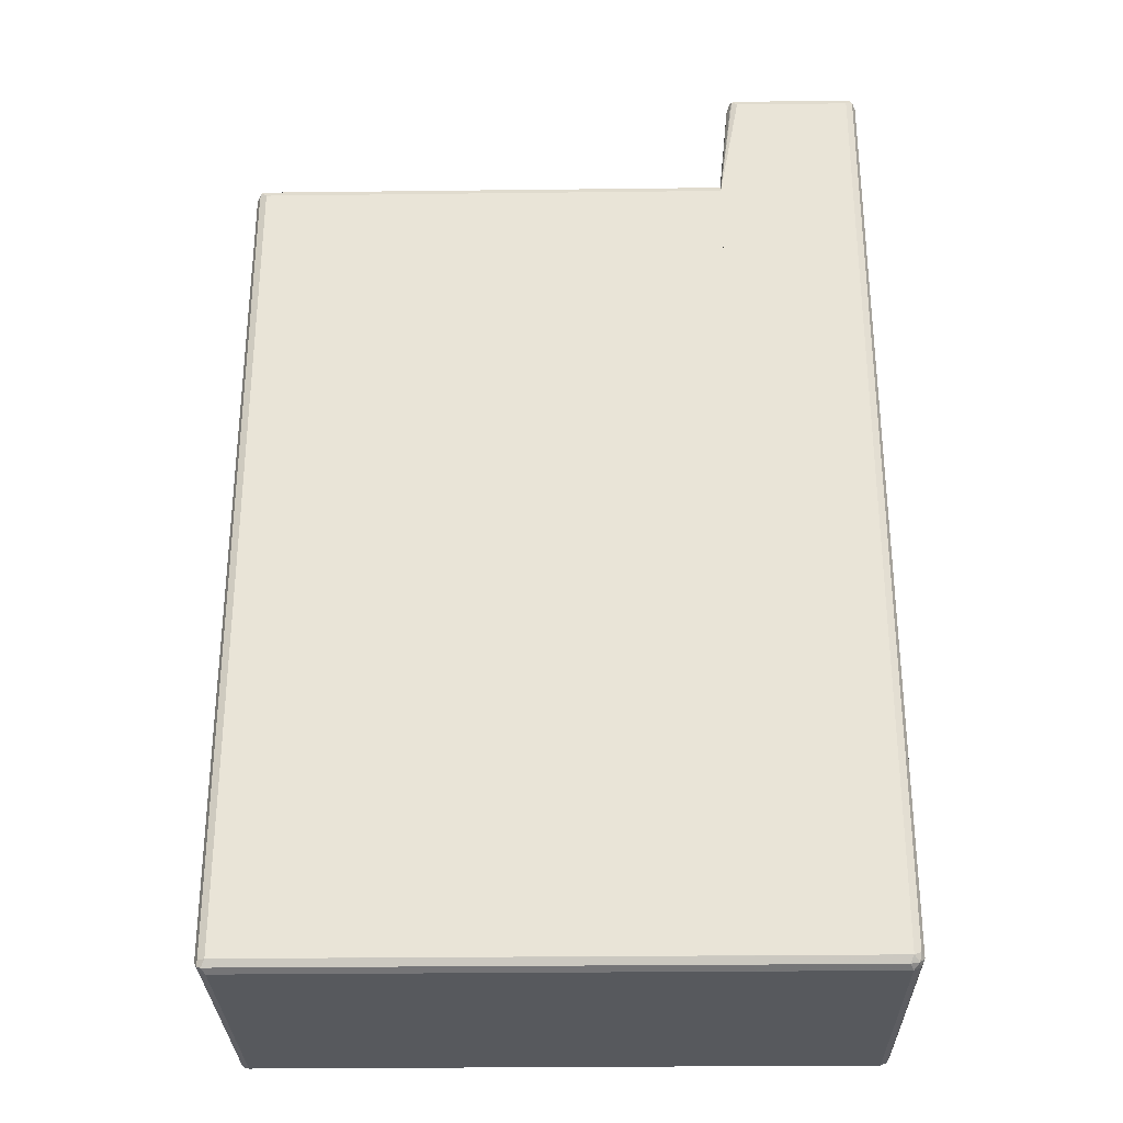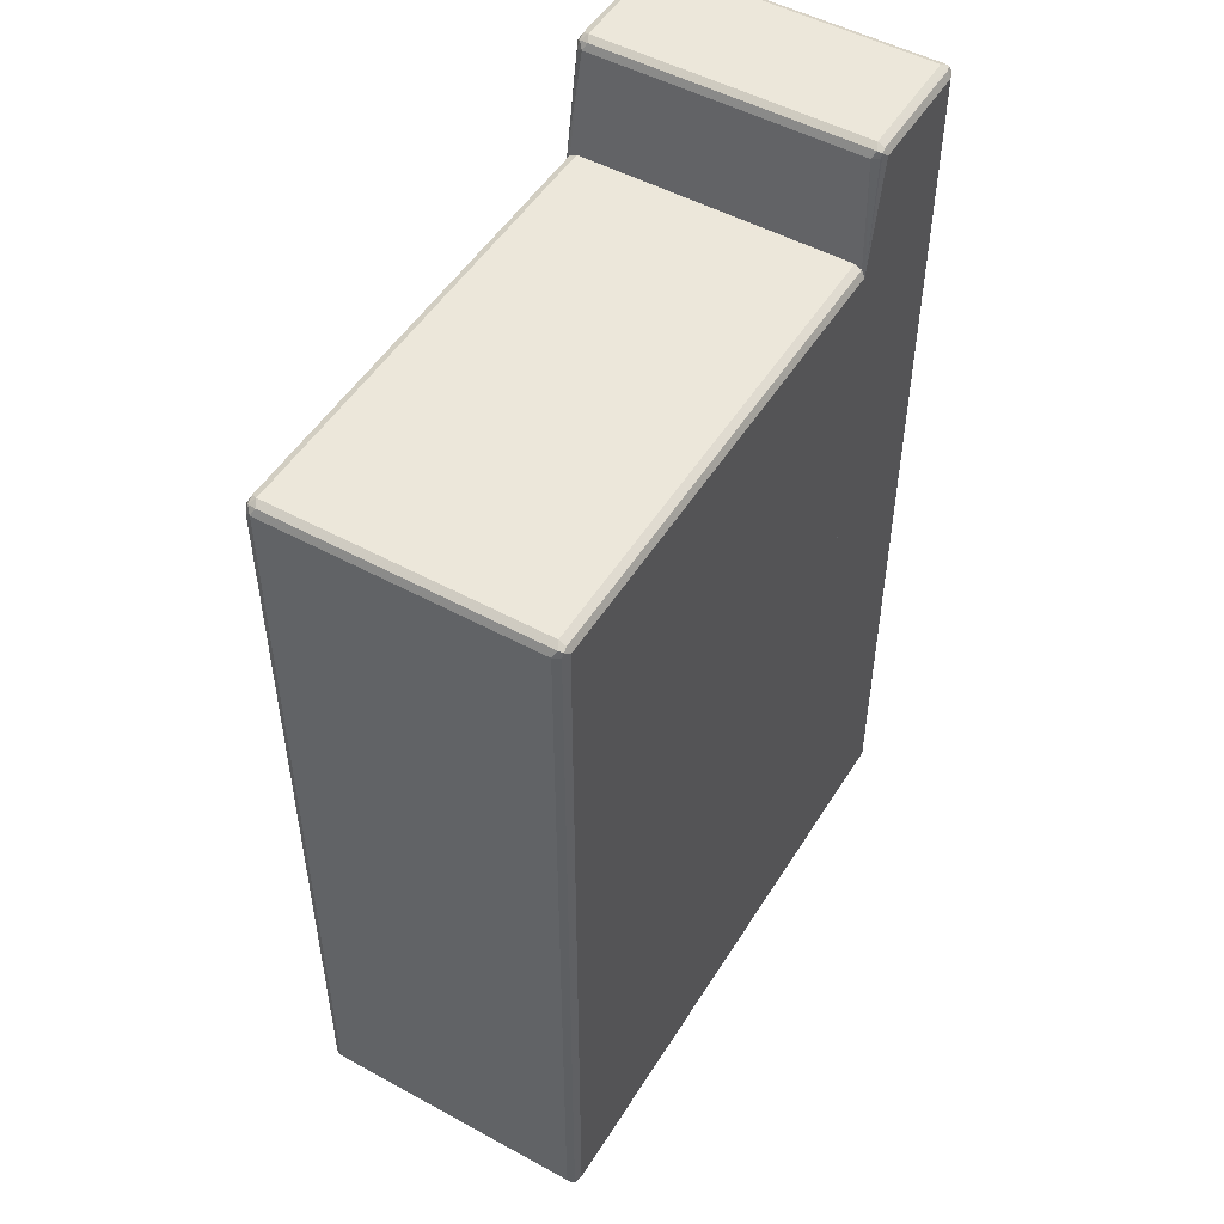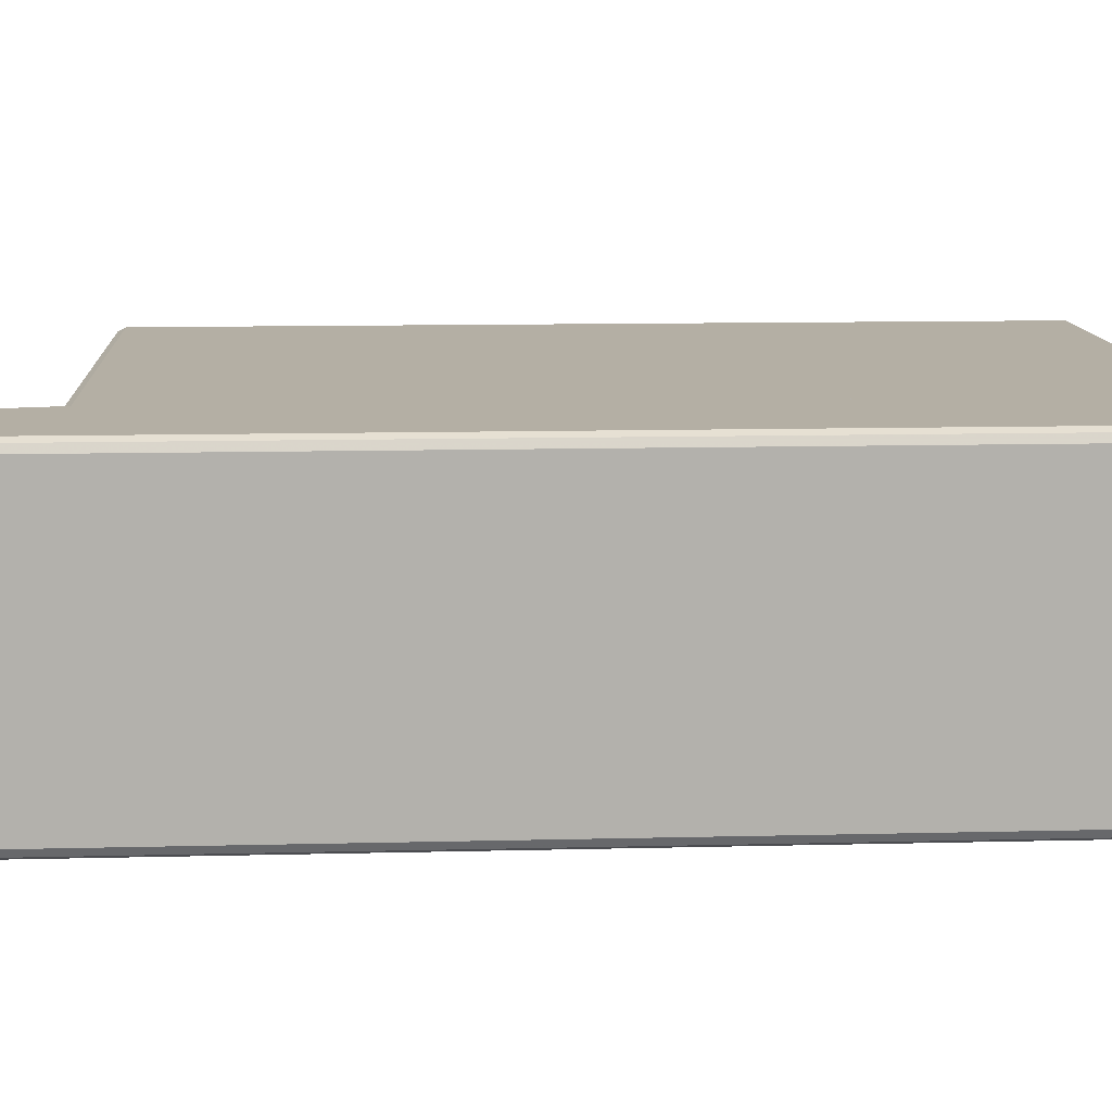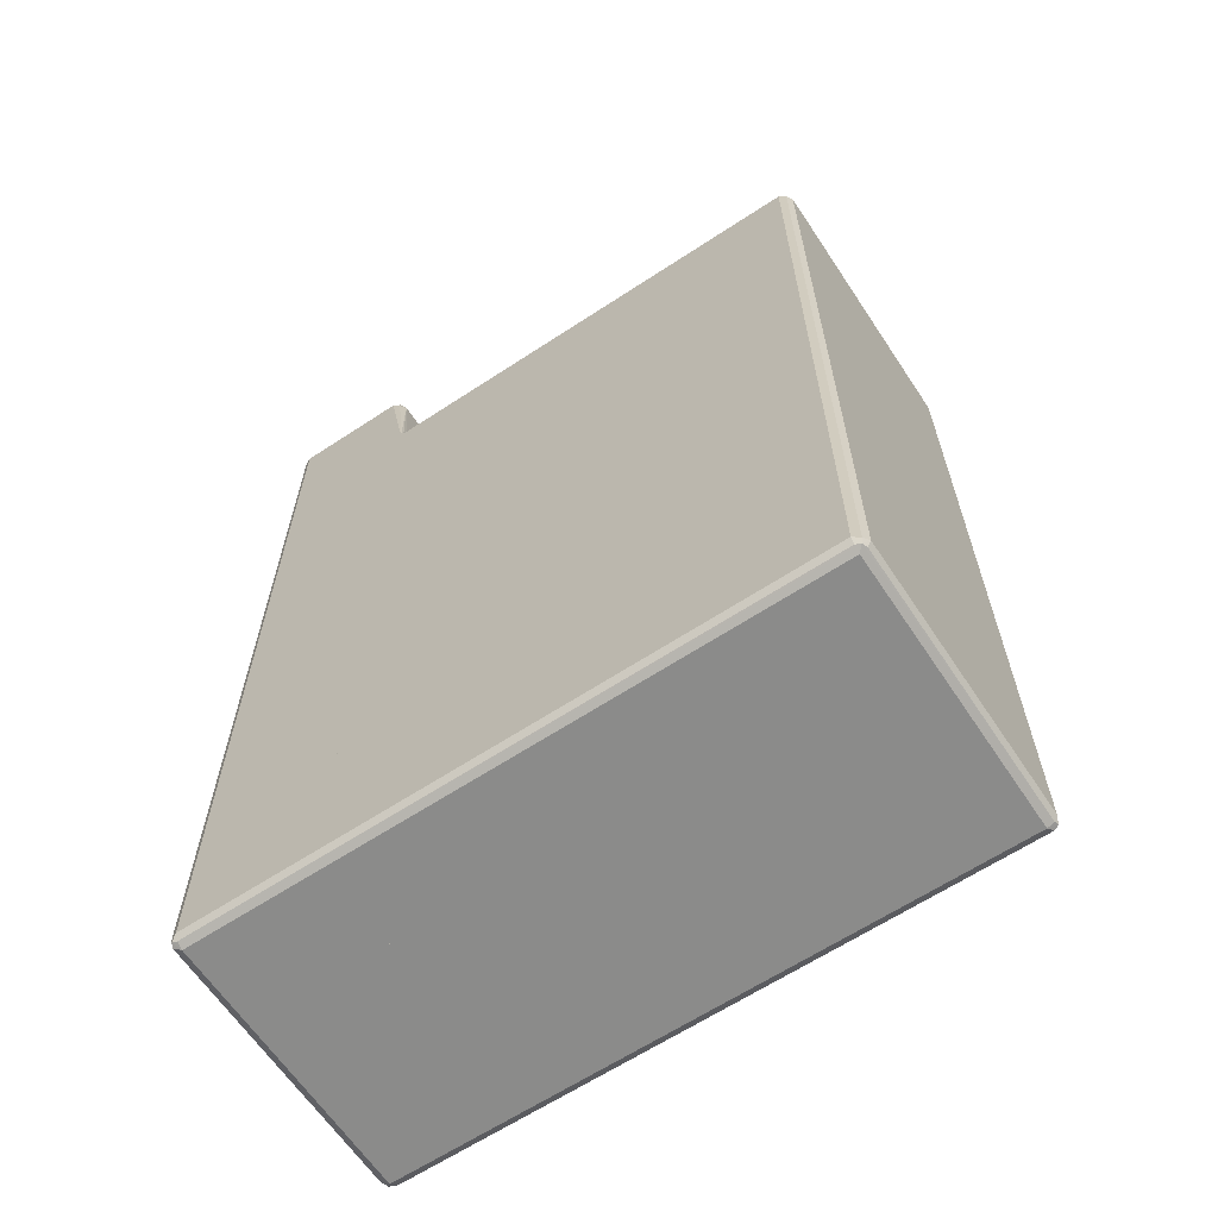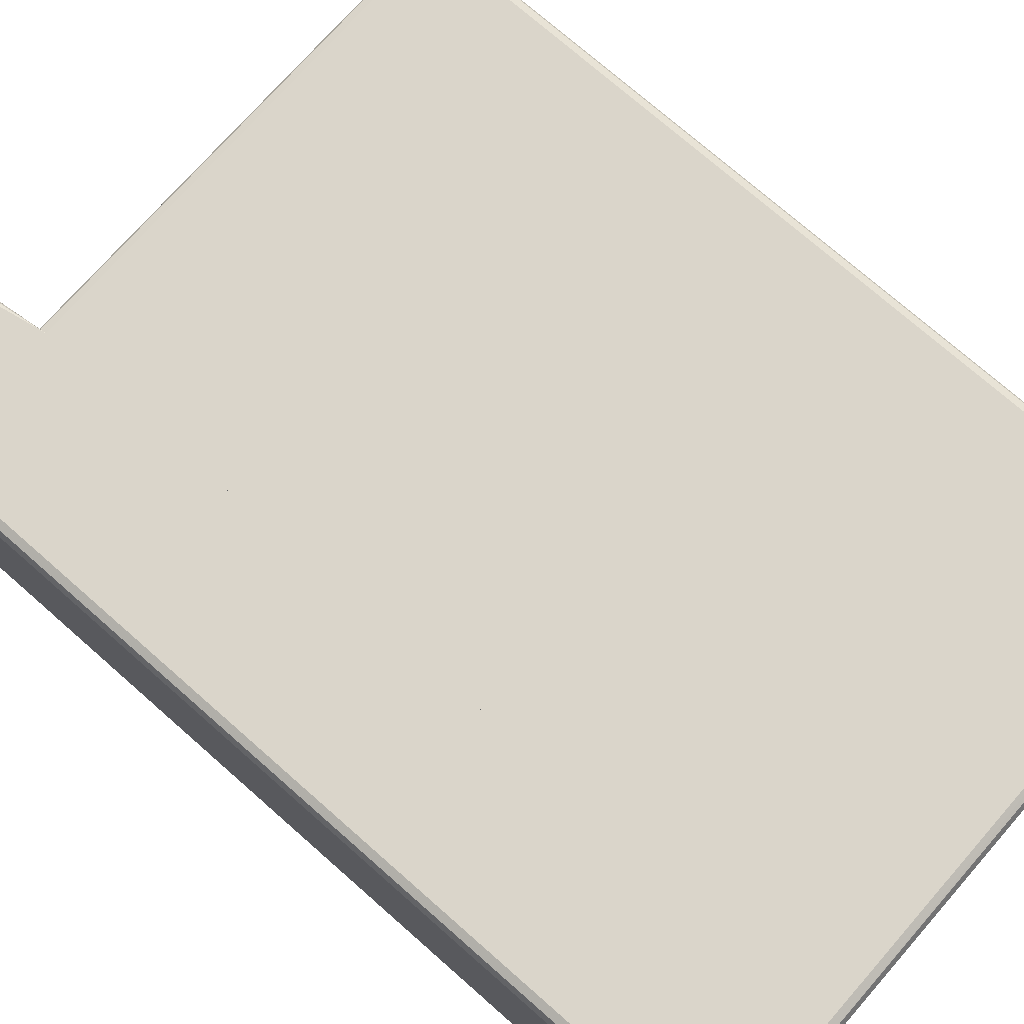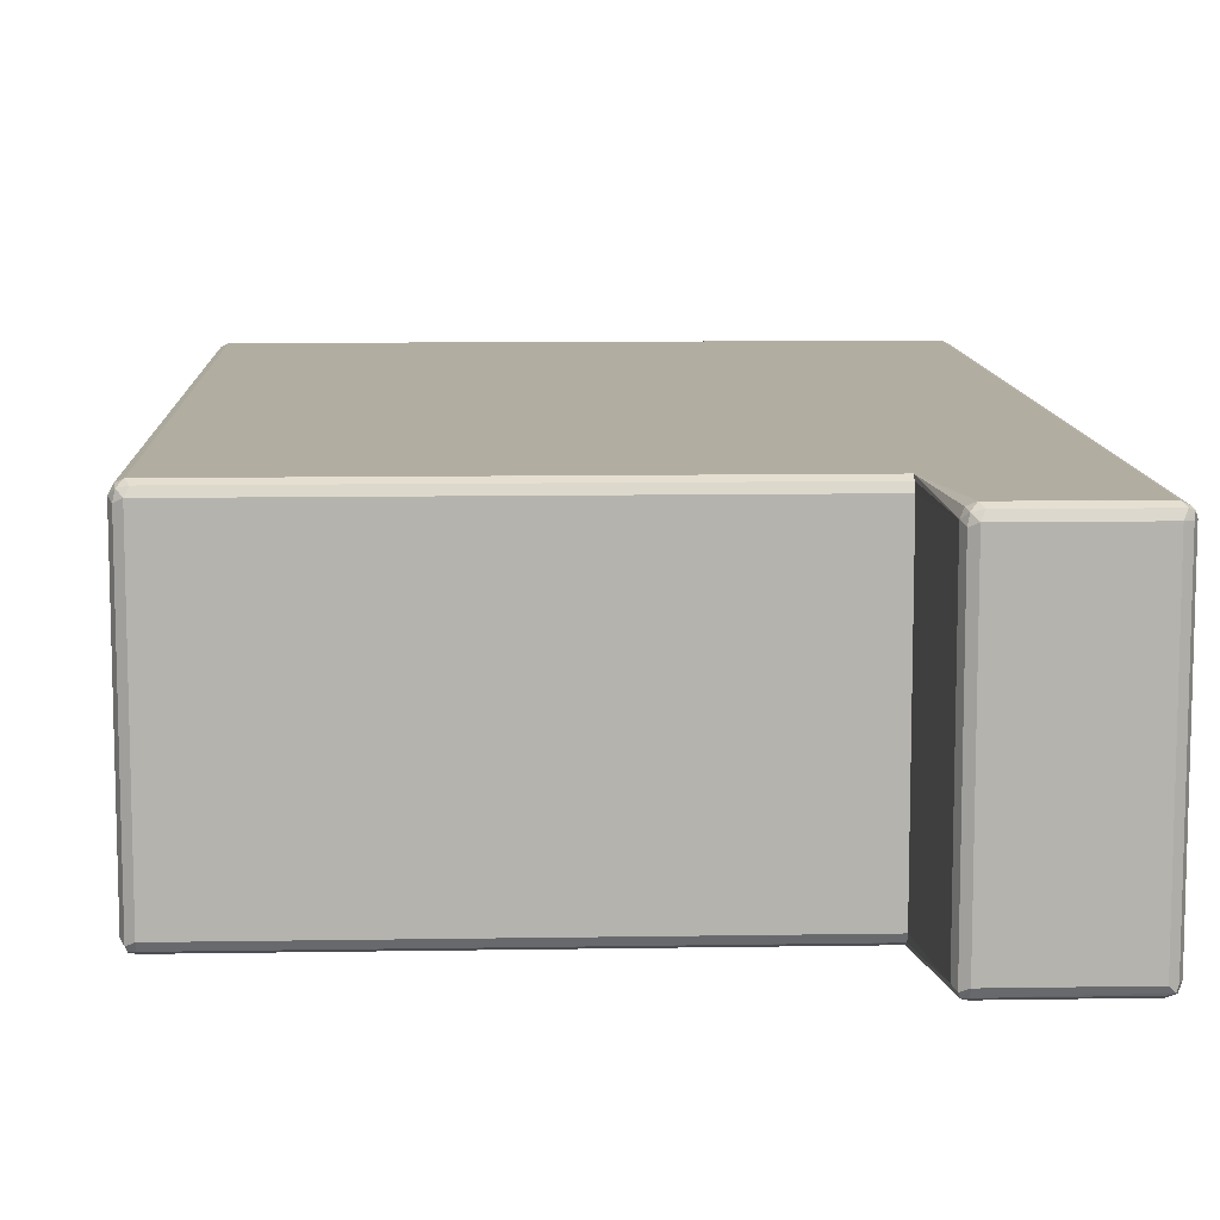
<metadata>
{"format":"obj","ext":"obj","renderer":"f3d","projection":"perspective","resolution":1024,"background":"white","views":[{"elev":-29.5,"azim":-179.0,"up":"+Y"},{"elev":50.3,"azim":120.9,"up":"+Y"},{"elev":11.3,"azim":-93.5,"up":"+Z"},{"elev":-63.7,"azim":33.6,"up":"+Y"},{"elev":74.3,"azim":-48.7,"up":"+Z"},{"elev":10.3,"azim":177.6,"up":"+Z"}]}
</metadata>
<code>
v -0.2772 -0.7981 -0.2255
v -0.2772 -0.7981 0.2255
v -0.2772 -0.7922 -0.2371
v 0.5031 -0.7981 -0.2255
v 0.5031 -0.7981 0.2255
v 0.5118 -0.7937 0.2342
v -0.2772 -0.7922 0.2371
v -0.2772 -0.7815 -0.2425
v 0.5089 -0.7922 -0.2371
v 0.5161 -0.7893 -0.2342
v 0.5146 -0.7922 -0.2255
v 0.5146 -0.7922 0.2255
v 0.5205 -0.7806 0.2255
v 0.5146 -0.7864 0.2371
v 0.5031 -0.7806 0.2429
v 0.5031 -0.7922 0.2371
v -0.2772 -0.7921 0.2372
v -0.2772 -0.7806 -0.2429
v 0.5031 -0.7806 -0.2429
v 0.5205 -0.7806 -0.2255
v 0.5146 -0.7806 -0.2371
v 0.5146 0.5898 -0.2371
v 0.5205 0.5898 -0.2255
v 0.5205 0.5898 0.2255
v 0.5146 0.584 0.2371
v -0.2772 -0.7806 0.2429
v 0.5031 0.5898 0.2429
v -0.2772 0.5898 -0.2429
v 0.5031 0.5898 -0.2429
v 0.5118 0.5985 -0.2385
v 0.5146 0.6013 -0.2313
v 0.5146 0.6013 0.2197
v 0.5118 0.5985 0.2342
v -0.2772 0.5898 0.2429
v 0.4973 0.6013 0.2371
v -0.2772 0.5902 0.2427
v -0.2772 0.6013 -0.2371
v 0.5031 0.6013 -0.2371
v 0.5031 0.6073 -0.2255
v 0.5031 0.6073 0.2255
v -0.2772 0.6013 0.2371
v -0.2772 0.6015 -0.2369
v -0.2772 0.6073 -0.2255
v -0.2772 0.6073 0.2255
v -0.3123 0.7806 0.2429
v -0.3008 0.7748 0.2371
v -0.3036 0.7894 0.2342
v -0.3181 0.7922 0.2371
v -0.5031 0.7806 0.2429
v -0.2772 0.5898 0.2429
v -0.295 0.7806 0.2255
v -0.3008 0.7922 0.2197
v -0.3123 0.7981 0.2255
v -0.5089 0.7922 0.2371
v -0.5161 0.7894 0.2342
v -0.5147 0.7806 0.2371
v -0.5031 -0.7806 0.2429
v -0.2772 0.6014 0.2371
v -0.2772 -0.7806 0.2429
v -0.295 0.7806 -0.2255
v -0.2772 0.607 0.2259
v -0.2772 0.6072 0.2255
v -0.3008 0.7922 -0.2313
v -0.5031 0.7981 0.2255
v -0.3123 0.7981 -0.2255
v -0.5147 0.7922 -0.2255
v -0.5205 0.7806 -0.2255
v -0.5205 0.7806 0.2255
v -0.5147 0.7922 0.2255
v -0.5147 -0.7806 0.2371
v -0.5118 -0.7894 0.2385
v -0.2772 -0.792 0.2372
v -0.3008 0.7806 -0.2371
v -0.3036 0.7894 -0.2385
v -0.2772 0.6072 -0.2255
v -0.2772 0.6015 -0.2369
v -0.2772 0.6014 -0.2371
v -0.2772 0.5901 -0.2428
v -0.2772 0.5898 -0.2429
v -0.5031 0.7981 -0.2255
v -0.5118 0.7937 -0.2342
v -0.3123 0.7922 -0.2371
v -0.5147 0.7864 -0.2371
v -0.5205 -0.7806 -0.2255
v -0.5205 -0.7806 0.2255
v -0.5147 -0.7922 0.2313
v -0.5031 -0.7981 0.2255
v -0.5031 -0.7922 0.2371
v -0.2772 -0.7922 0.2371
v -0.5031 0.7922 -0.2371
v -0.3123 0.7806 -0.2429
v -0.5031 0.7806 -0.2429
v -0.2772 -0.7806 -0.2429
v -0.5147 -0.7748 -0.2371
v -0.5118 -0.7894 -0.2342
v -0.5147 -0.7922 -0.2197
v -0.5031 -0.7981 -0.2255
v -0.5031 -0.7806 -0.2429
v -0.2772 -0.7814 -0.2425
v -0.4974 -0.7922 -0.2371
v -0.2772 -0.7922 -0.2371
f 1 2 7
f 1 7 17
f 1 17 26
f 1 26 34
f 1 34 36
f 1 36 41
f 1 41 44
f 1 44 43
f 1 43 42
f 1 42 37
f 1 37 28
f 1 28 18
f 1 18 8
f 1 8 3
f 1 3 9
f 1 9 4
f 1 4 5
f 1 5 2
f 2 5 6
f 2 6 7
f 3 8 9
f 4 9 10
f 4 10 11
f 4 11 6
f 4 6 5
f 6 11 12
f 6 12 13
f 6 13 14
f 6 14 15
f 6 15 16
f 6 16 7
f 7 16 17
f 8 18 19
f 8 19 9
f 9 19 10
f 10 20 13
f 10 13 12
f 10 12 11
f 10 19 21
f 10 21 22
f 10 22 23
f 10 23 20
f 13 20 23
f 13 23 24
f 13 24 25
f 13 25 14
f 14 25 27
f 14 27 15
f 15 26 17
f 15 17 16
f 15 27 34
f 15 34 26
f 18 28 29
f 18 29 19
f 19 29 22
f 19 22 21
f 22 29 30
f 22 30 23
f 23 30 31
f 23 31 32
f 23 32 24
f 24 32 33
f 24 33 25
f 25 33 27
f 27 33 35
f 27 35 36
f 27 36 34
f 28 37 38
f 28 38 29
f 29 38 30
f 30 38 39
f 30 39 31
f 31 39 40
f 31 40 32
f 32 40 33
f 33 40 35
f 35 41 36
f 35 40 44
f 35 44 41
f 37 42 38
f 38 42 39
f 39 42 43
f 39 43 44
f 39 44 40
f 45 46 47
f 45 47 48
f 45 48 54
f 45 54 49
f 45 49 57
f 45 57 59
f 45 59 50
f 45 50 46
f 46 51 47
f 46 50 51
f 47 51 52
f 47 52 53
f 47 53 48
f 48 53 64
f 48 64 54
f 49 54 55
f 49 55 56
f 49 56 70
f 49 70 57
f 50 58 51
f 50 59 72
f 50 72 89
f 50 89 2
f 50 2 1
f 50 1 101
f 50 101 99
f 50 99 93
f 50 93 79
f 50 79 78
f 50 78 77
f 50 77 76
f 50 76 75
f 50 75 62
f 50 62 61
f 50 61 58
f 51 60 63
f 51 63 52
f 51 58 61
f 51 61 62
f 51 62 75
f 51 75 60
f 52 63 65
f 52 65 53
f 53 65 80
f 53 80 64
f 54 64 55
f 55 66 67
f 55 67 68
f 55 68 56
f 55 64 69
f 55 69 66
f 56 68 85
f 56 85 70
f 57 70 71
f 57 71 72
f 57 72 59
f 60 73 74
f 60 74 63
f 60 75 76
f 60 76 77
f 60 77 78
f 60 78 79
f 60 79 73
f 63 74 65
f 64 80 81
f 64 81 69
f 65 74 82
f 65 82 81
f 65 81 80
f 66 69 81
f 66 81 67
f 67 81 83
f 67 83 94
f 67 94 84
f 67 84 85
f 67 85 68
f 70 85 71
f 71 86 87
f 71 87 88
f 71 88 72
f 71 85 86
f 72 88 89
f 73 79 74
f 74 90 82
f 74 79 91
f 74 91 92
f 74 92 90
f 79 93 98
f 79 98 92
f 79 92 91
f 81 82 90
f 81 90 92
f 81 92 83
f 83 92 98
f 83 98 94
f 84 94 95
f 84 95 96
f 84 96 86
f 84 86 85
f 86 96 97
f 86 97 87
f 87 97 1
f 87 1 2
f 87 2 89
f 87 89 88
f 93 99 98
f 94 98 95
f 95 98 100
f 95 100 97
f 95 97 96
f 97 100 101
f 97 101 1
f 98 99 100
f 99 101 100

</code>
